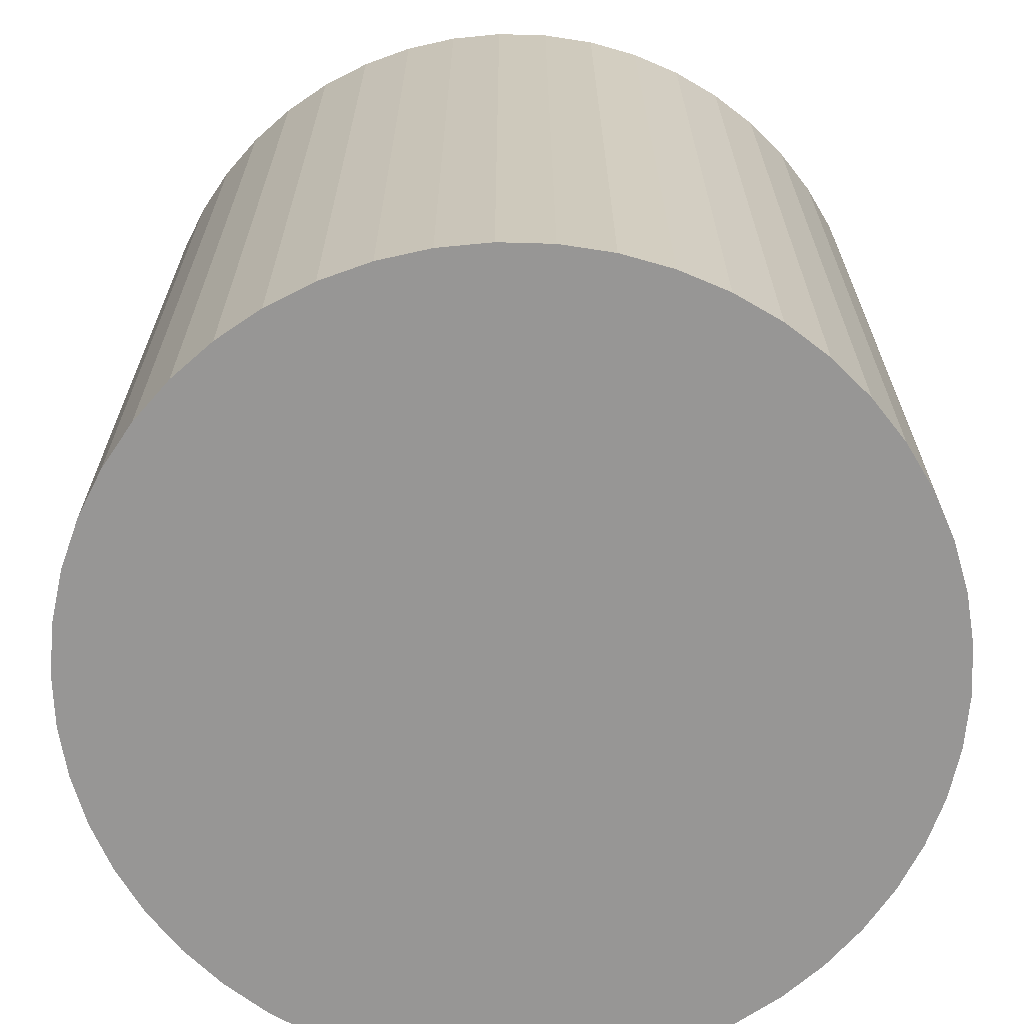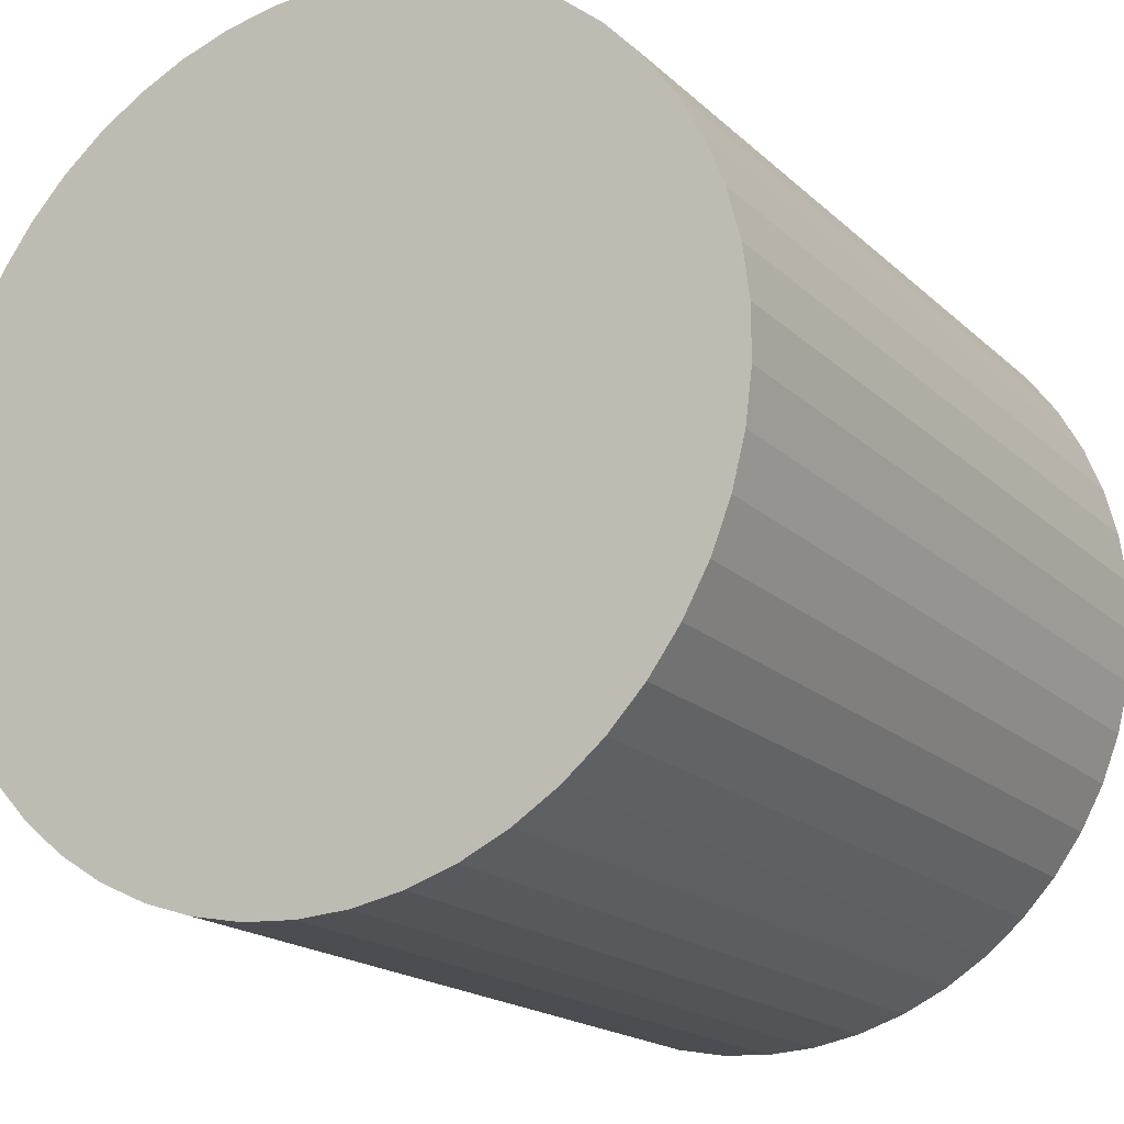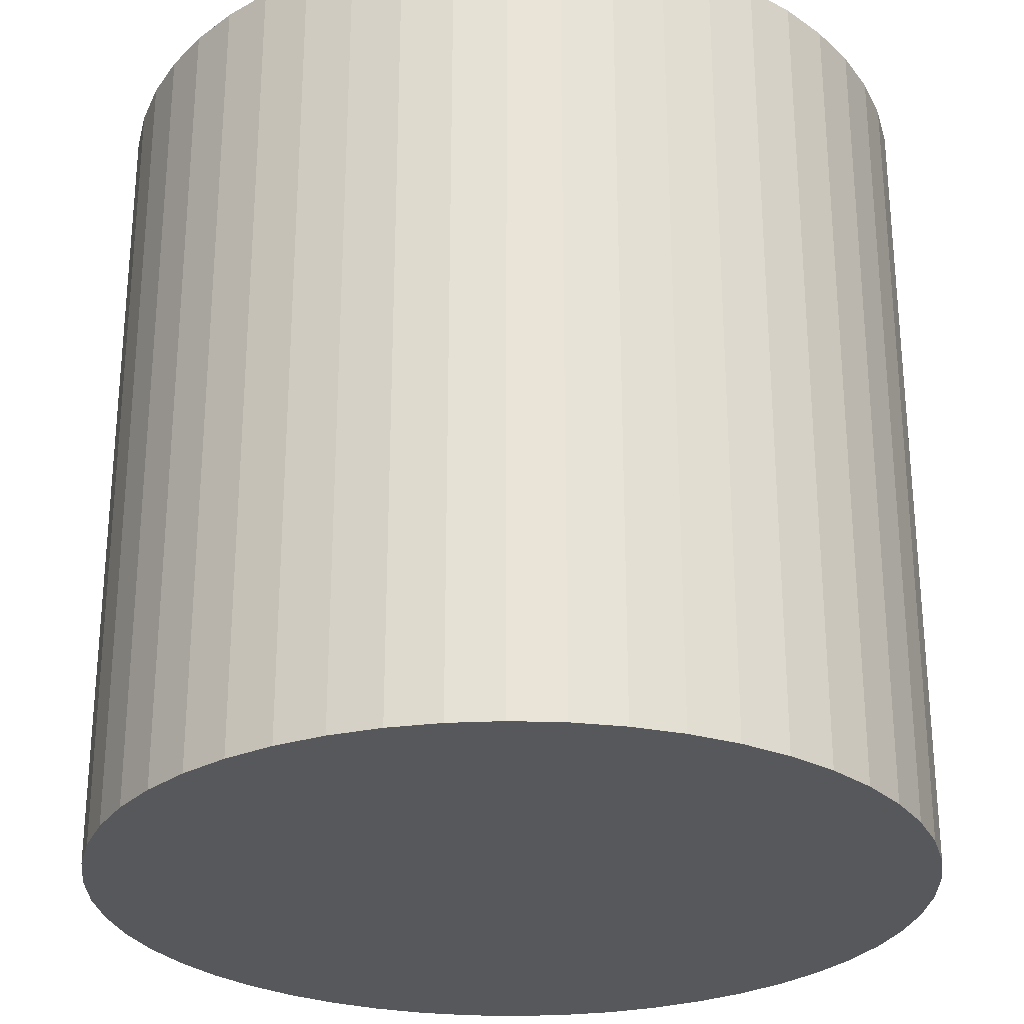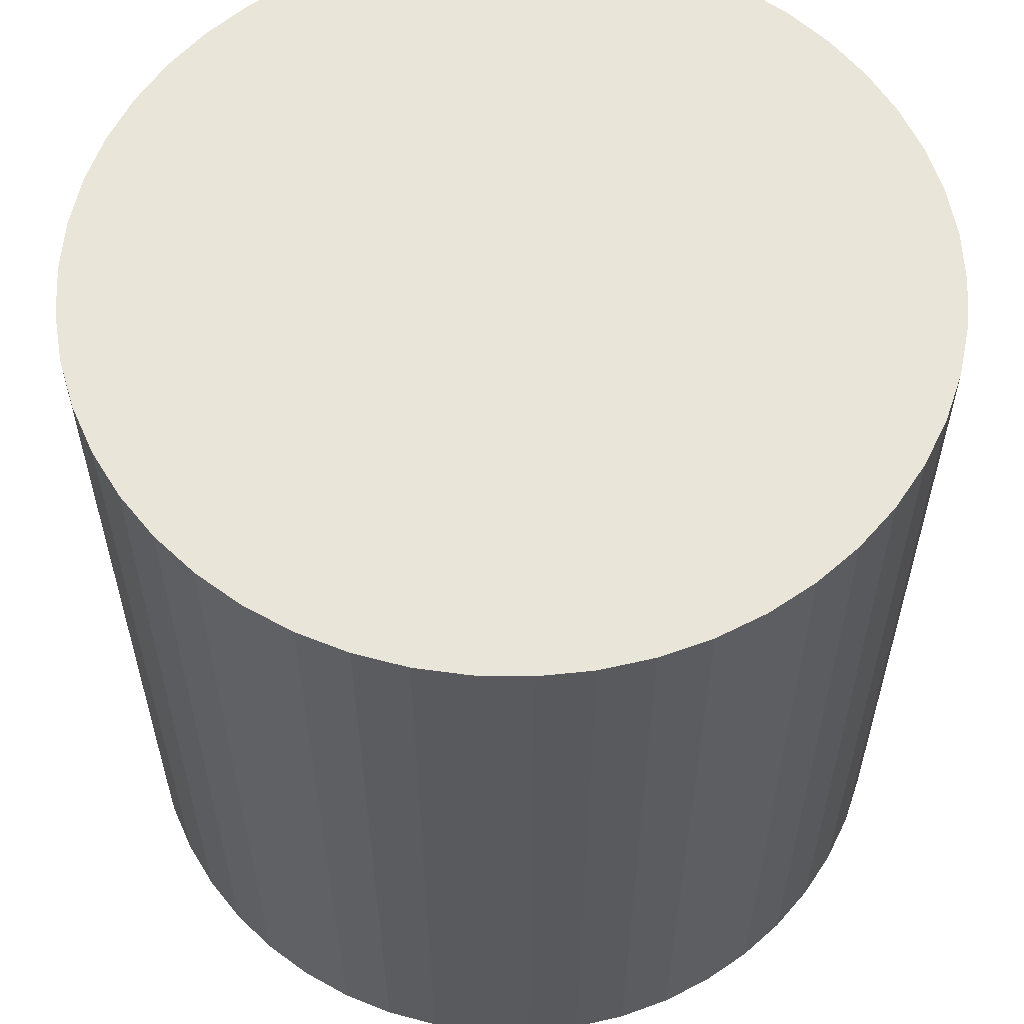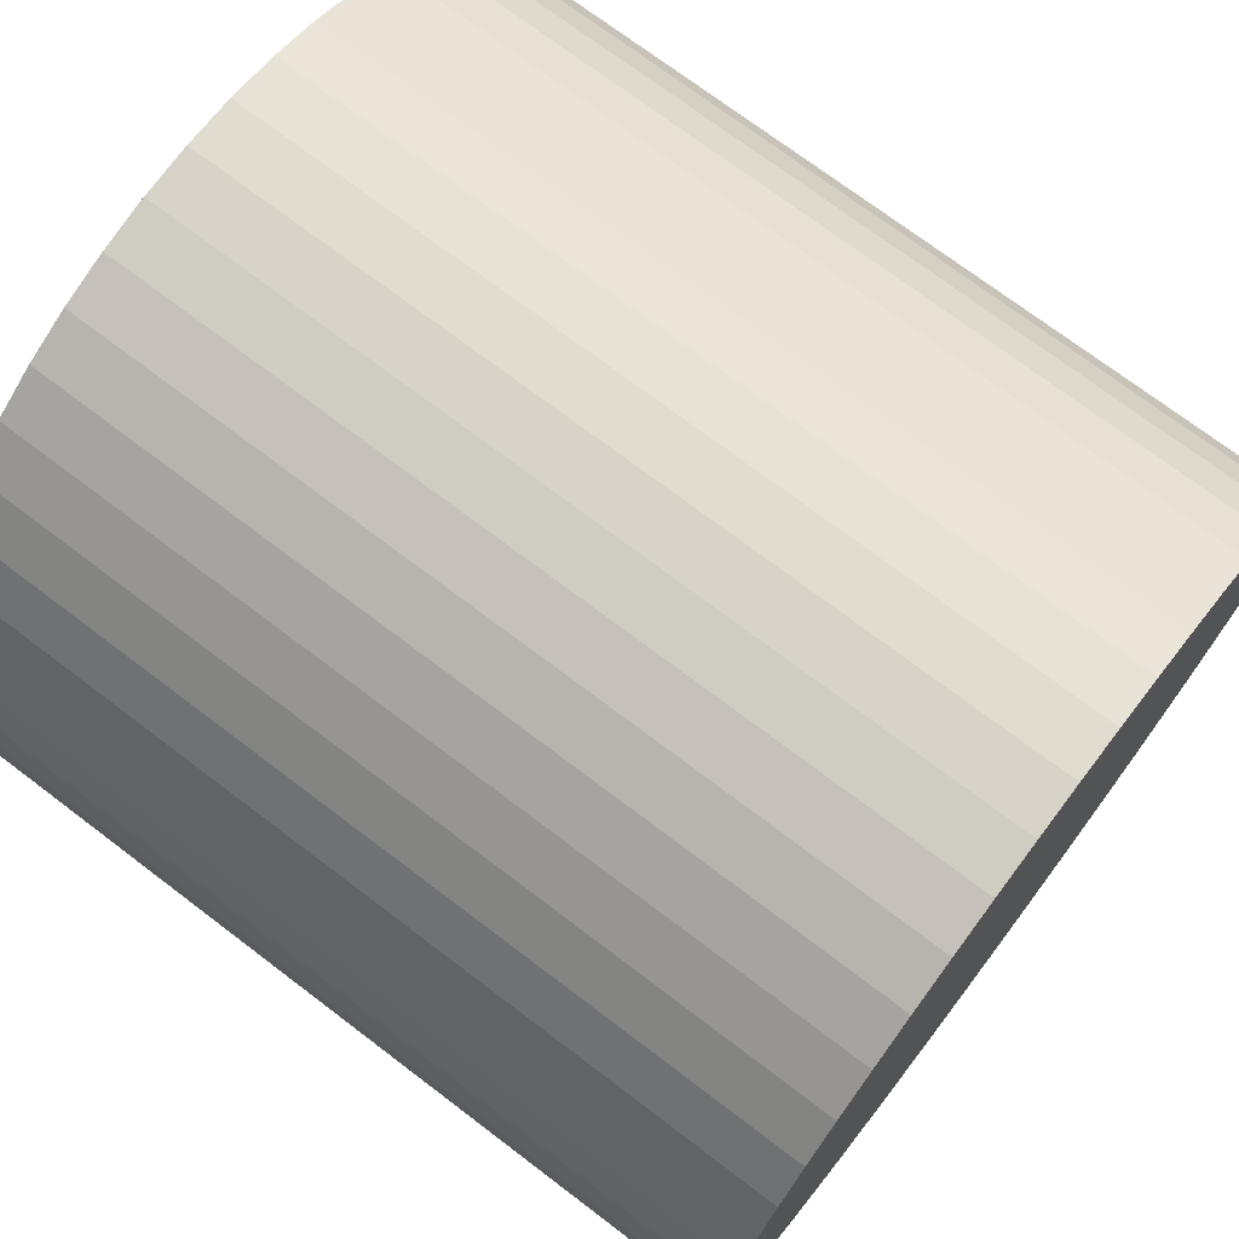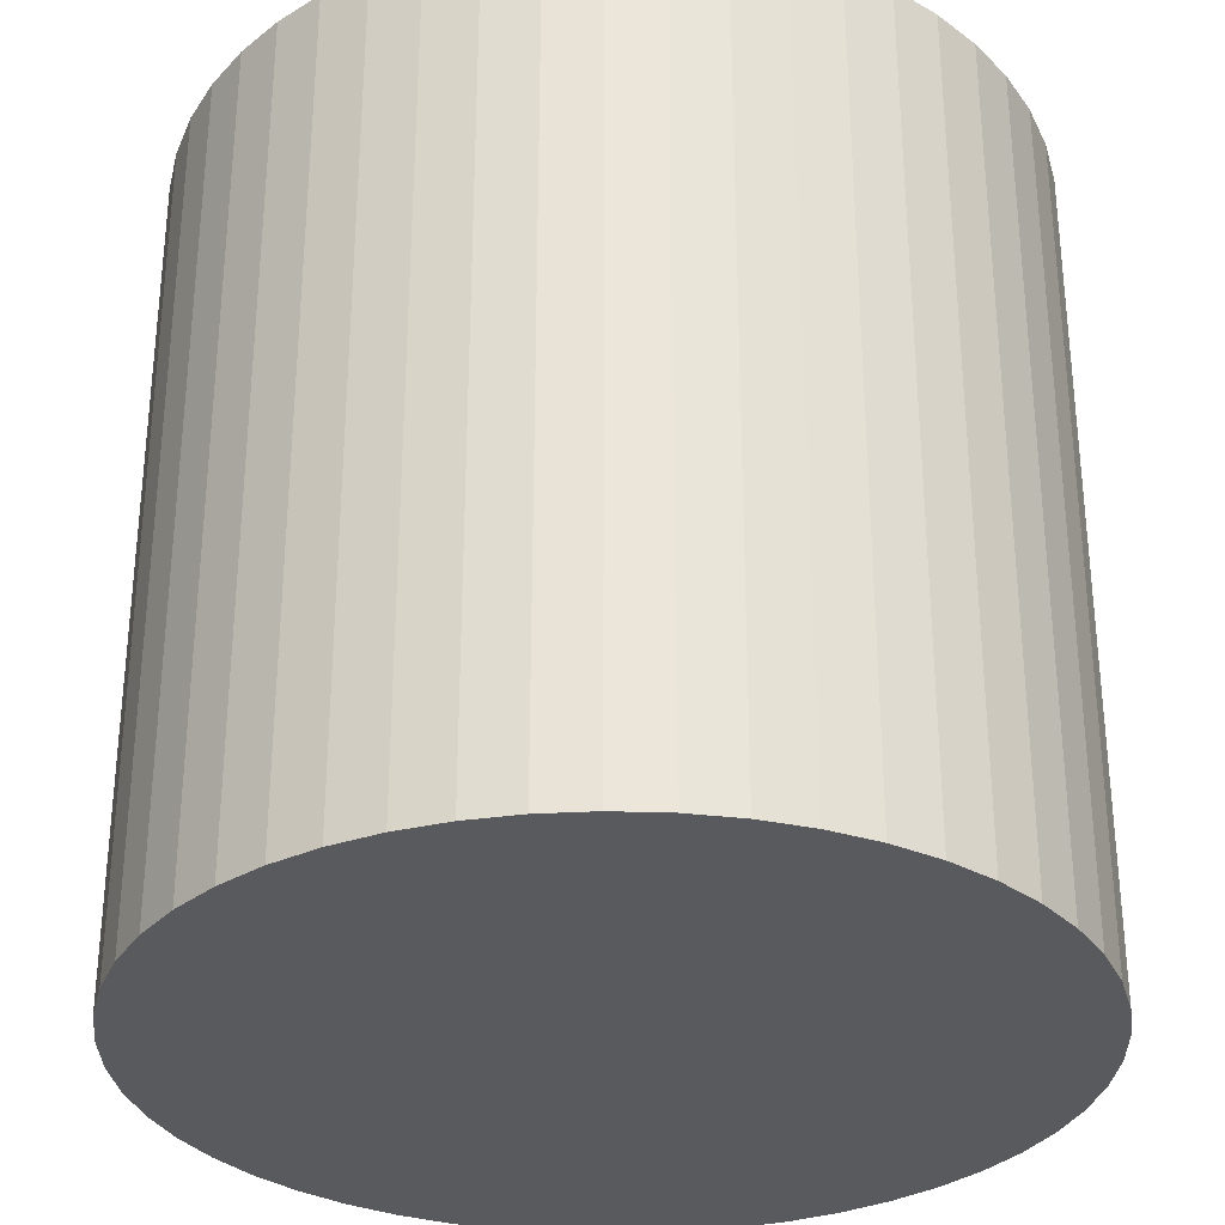
<metadata>
{"format":"obj","ext":"obj","renderer":"f3d","projection":"perspective","resolution":1024,"background":"white","views":[{"elev":-67.8,"azim":-84.4,"up":"+Y"},{"elev":-18.1,"azim":30.6,"up":"+Z"},{"elev":-27.7,"azim":-150.5,"up":"+Y"},{"elev":58.5,"azim":76.6,"up":"+Y"},{"elev":72.8,"azim":-52.8,"up":"+Z"},{"elev":-31.4,"azim":-63.9,"up":"+Y"}]}
</metadata>
<code>
v 0.5929 -0 -1.348
v 0.5929 2 -1.348
v 0.7182 -0 -1.34
v 0.7182 2 -1.34
v 0.8416 -0 -1.316
v 0.8416 2 -1.316
v 0.961 -0 -1.278
v 0.961 2 -1.278
v 1.075 -0 -1.224
v 1.075 2 -1.224
v 1.181 -0 -1.157
v 1.181 2 -1.157
v 1.277 -0 -1.077
v 1.277 2 -1.077
v 1.363 -0 -0.9853
v 1.363 2 -0.9853
v 1.437 -0 -0.8837
v 1.437 2 -0.8837
v 1.498 -0 -0.7736
v 1.498 2 -0.7736
v 1.544 -0 -0.6569
v 1.544 2 -0.6569
v 1.575 -0 -0.5353
v 1.575 2 -0.5353
v 1.591 -0 -0.4107
v 1.591 2 -0.4107
v 1.591 -0 -0.2851
v 1.591 2 -0.2851
v 1.575 -0 -0.1605
v 1.575 2 -0.1605
v 1.544 -0 -0.03885
v 1.544 2 -0.03885
v 1.498 -0 0.07791
v 1.498 2 0.07791
v 1.437 -0 0.188
v 1.437 2 0.188
v 1.363 -0 0.2896
v 1.363 2 0.2896
v 1.277 -0 0.3811
v 1.277 2 0.3811
v 1.181 -0 0.4611
v 1.181 2 0.4611
v 1.075 -0 0.5284
v 1.075 2 0.5284
v 0.961 -0 0.5819
v 0.961 2 0.5819
v 0.8416 -0 0.6207
v 0.8416 2 0.6207
v 0.7182 -0 0.6442
v 0.7182 2 0.6442
v 0.5929 -0 0.6521
v 0.5929 2 0.6521
v 0.4676 -0 0.6442
v 0.4676 2 0.6442
v 0.3442 -0 0.6207
v 0.3442 2 0.6207
v 0.2248 -0 0.5819
v 0.2248 2 0.5819
v 0.1112 -0 0.5284
v 0.1112 2 0.5284
v 0.005124 -0 0.4611
v 0.005124 2 0.4611
v -0.09164 -0 0.3811
v -0.09164 2 0.3811
v -0.1776 -0 0.2896
v -0.1776 2 0.2896
v -0.2514 -0 0.188
v -0.2514 2 0.188
v -0.3119 -0 0.07791
v -0.3119 2 0.07791
v -0.3581 -0 -0.03885
v -0.3581 2 -0.03885
v -0.3894 -0 -0.1605
v -0.3894 2 -0.1605
v -0.4051 -0 -0.2851
v -0.4051 2 -0.2851
v -0.4051 -0 -0.4107
v -0.4051 2 -0.4107
v -0.3894 -0 -0.5353
v -0.3894 2 -0.5353
v -0.3581 -0 -0.6569
v -0.3581 2 -0.6569
v -0.3119 -0 -0.7736
v -0.3119 2 -0.7736
v -0.2514 -0 -0.8837
v -0.2514 2 -0.8837
v -0.1776 -0 -0.9853
v -0.1776 2 -0.9853
v -0.09164 -0 -1.077
v -0.09164 2 -1.077
v 0.005126 -0 -1.157
v 0.005126 2 -1.157
v 0.1112 -0 -1.224
v 0.1112 2 -1.224
v 0.2248 -0 -1.278
v 0.2248 2 -1.278
v 0.3442 -0 -1.316
v 0.3442 2 -1.316
v 0.4676 -0 -1.34
v 0.4676 2 -1.34
f 5 6 8
f 73 74 76
f 9 10 12
f 11 12 14
f 13 14 16
f 15 16 18
f 17 18 20
f 19 20 22
f 21 22 24
f 23 24 26
f 25 26 28
f 27 28 30
f 29 30 32
f 31 32 34
f 33 34 36
f 35 36 38
f 37 38 40
f 39 40 42
f 41 42 44
f 43 44 46
f 45 46 48
f 47 48 50
f 49 50 52
f 51 52 54
f 53 54 56
f 55 56 58
f 57 58 60
f 59 60 62
f 61 62 64
f 63 64 66
f 65 66 68
f 67 68 70
f 7 39 71
f 3 4 6
f 99 100 2
f 75 76 78
f 77 78 80
f 79 80 82
f 81 82 84
f 83 84 86
f 85 86 88
f 87 88 90
f 89 90 92
f 91 92 94
f 93 94 96
f 95 96 98
f 97 98 100
f 69 70 72
f 66 34 18
f 7 8 10
f 1 2 4
f 71 74 73
f 69 72 71
f 1 4 3
f 99 2 1
f 5 8 7
f 9 12 11
f 11 14 13
f 13 16 15
f 15 18 17
f 17 20 19
f 19 22 21
f 21 24 23
f 23 26 25
f 25 28 27
f 27 30 29
f 29 32 31
f 31 34 33
f 33 36 35
f 35 38 37
f 37 40 39
f 39 42 41
f 41 44 43
f 43 46 45
f 45 48 47
f 47 50 49
f 49 52 51
f 51 54 53
f 53 56 55
f 55 58 57
f 57 60 59
f 59 62 61
f 61 64 63
f 63 66 65
f 65 68 67
f 67 70 69
f 7 71 87
f 3 6 5
f 73 76 75
f 75 78 77
f 77 80 79
f 79 82 81
f 81 84 83
f 83 86 85
f 85 88 87
f 87 90 89
f 89 92 91
f 91 94 93
f 93 96 95
f 6 4 2
f 2 100 98
f 98 96 94
f 94 92 98
f 92 90 98
f 90 88 82
f 88 86 82
f 86 84 82
f 82 80 78
f 78 76 82
f 76 74 82
f 74 72 70
f 70 68 66
f 66 64 58
f 64 62 58
f 62 60 58
f 58 56 50
f 56 54 50
f 54 52 50
f 50 48 46
f 46 44 50
f 44 42 50
f 42 40 38
f 38 36 34
f 34 32 26
f 32 30 26
f 30 28 26
f 26 24 22
f 22 20 18
f 18 16 14
f 14 12 10
f 10 8 6
f 6 2 10
f 2 98 10
f 74 70 82
f 70 66 82
f 42 38 50
f 38 34 50
f 26 22 18
f 18 14 10
f 98 90 82
f 66 58 50
f 34 26 18
f 18 10 98
f 98 82 66
f 66 50 34
f 71 72 74
f 95 98 97
f 97 100 99
f 99 1 7
f 1 3 7
f 3 5 7
f 7 9 11
f 11 13 15
f 15 17 23
f 17 19 23
f 19 21 23
f 23 25 31
f 25 27 31
f 27 29 31
f 31 33 35
f 35 37 39
f 39 41 43
f 43 45 47
f 47 49 55
f 49 51 55
f 51 53 55
f 55 57 59
f 59 61 63
f 63 65 67
f 67 69 71
f 71 73 75
f 75 77 71
f 77 79 71
f 79 81 83
f 83 85 87
f 87 89 91
f 91 93 95
f 95 97 7
f 97 99 7
f 7 11 23
f 11 15 23
f 31 35 39
f 39 43 47
f 55 59 63
f 63 67 71
f 79 83 71
f 83 87 71
f 87 91 7
f 91 95 7
f 23 31 39
f 39 47 71
f 47 55 71
f 55 63 71
f 7 23 39
f 66 18 98
f 7 10 9

</code>
